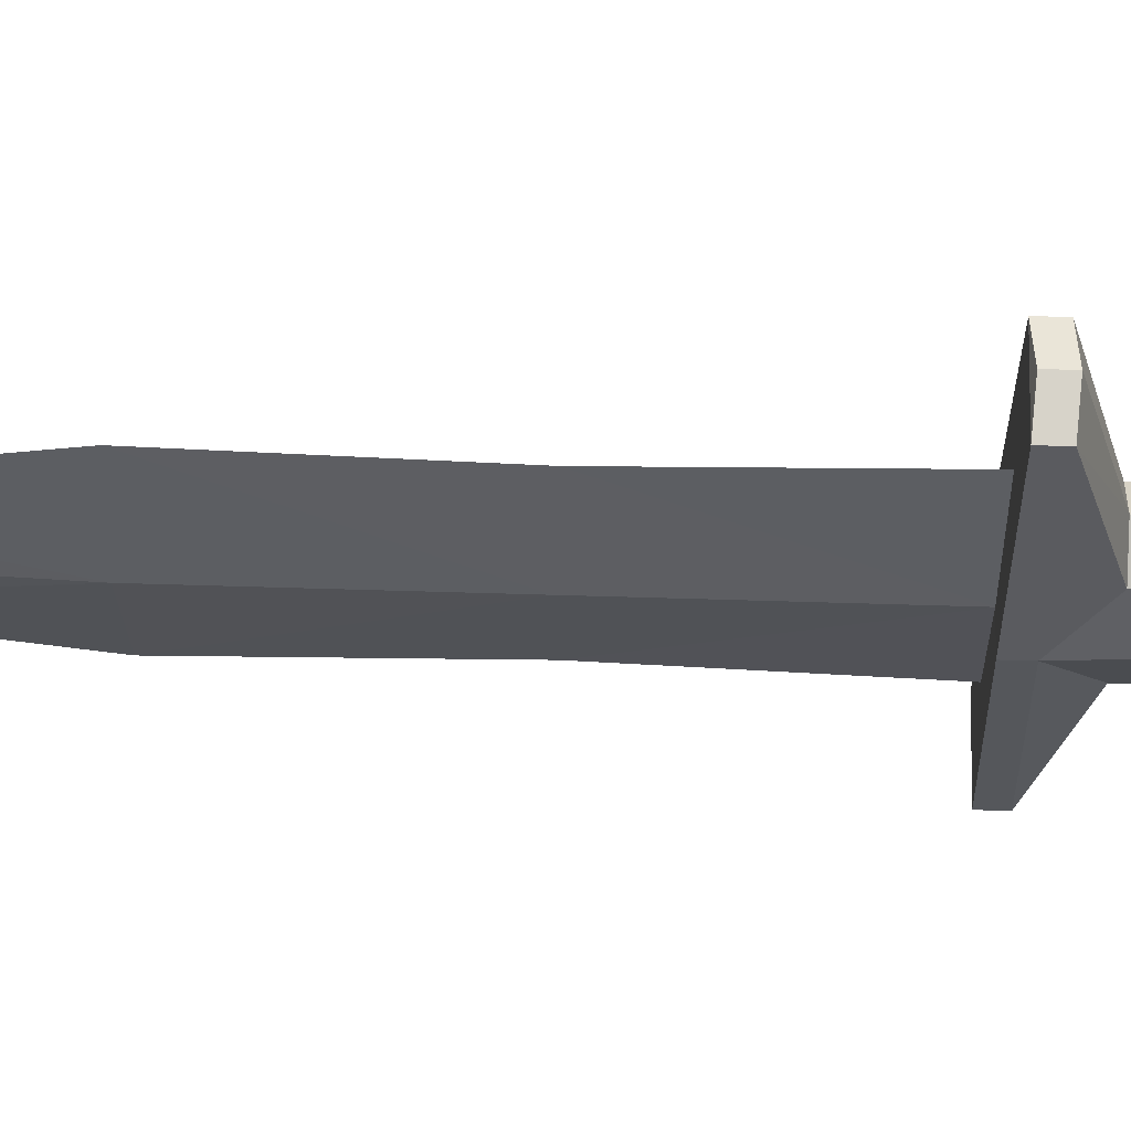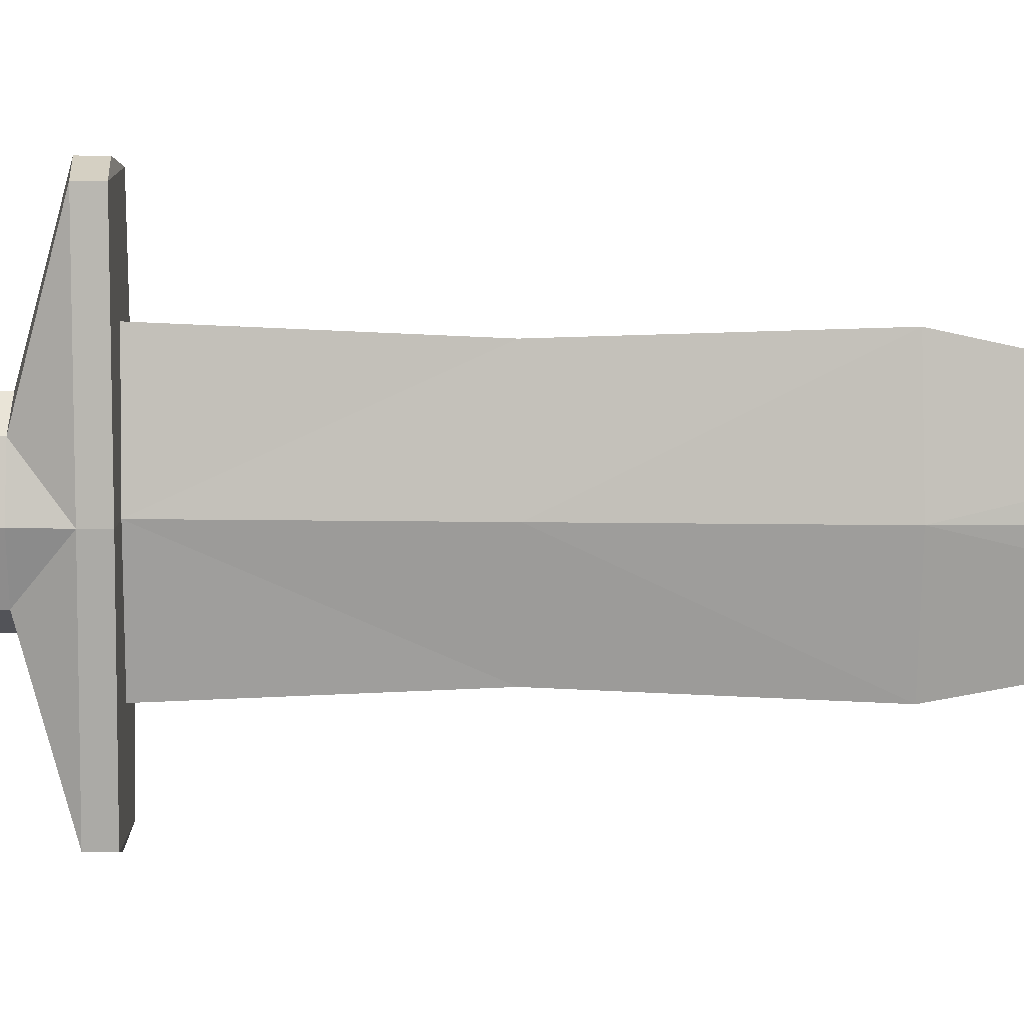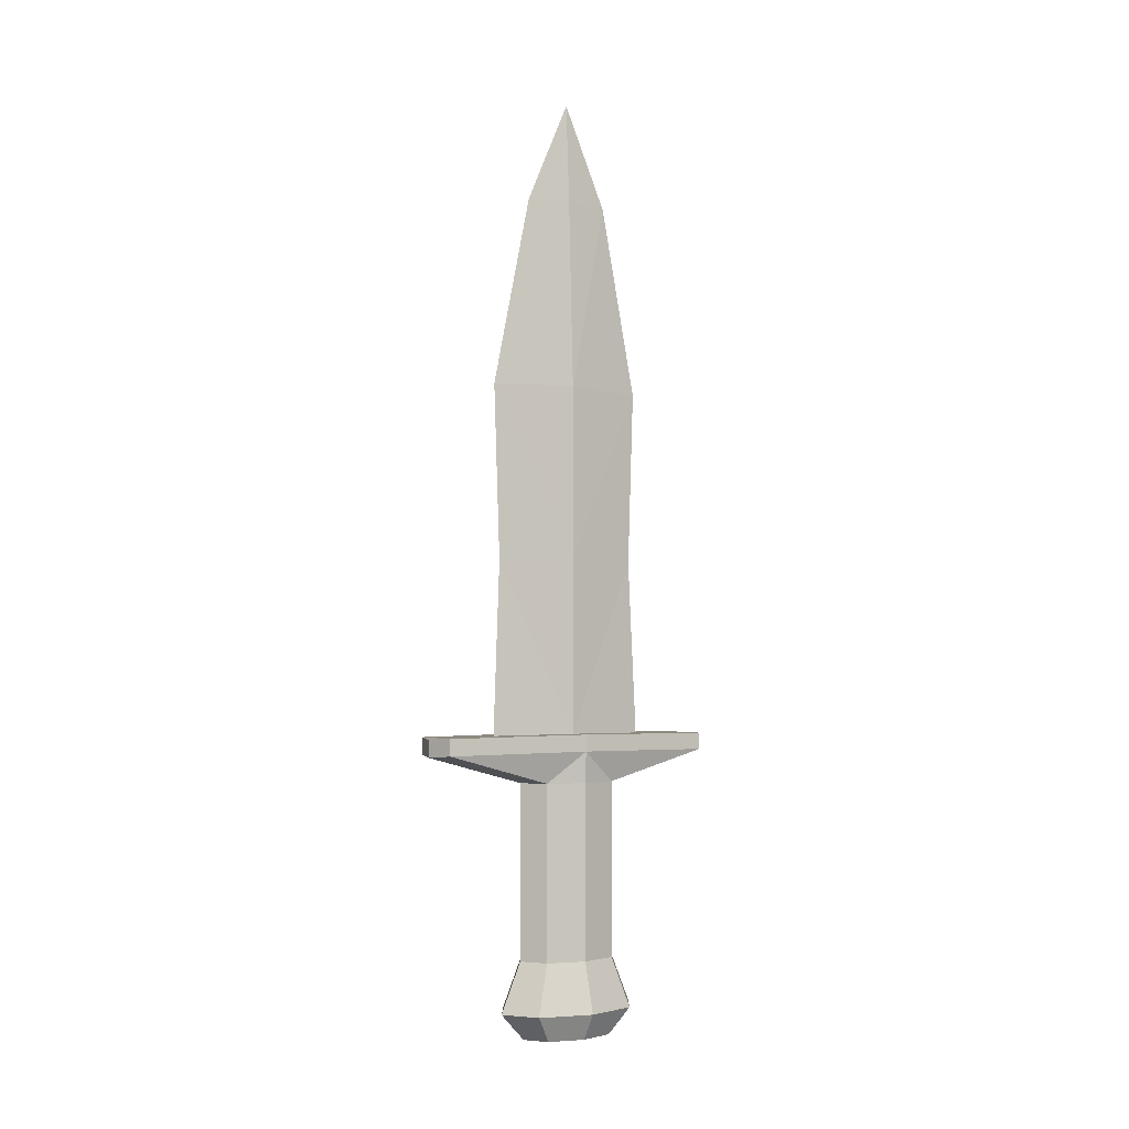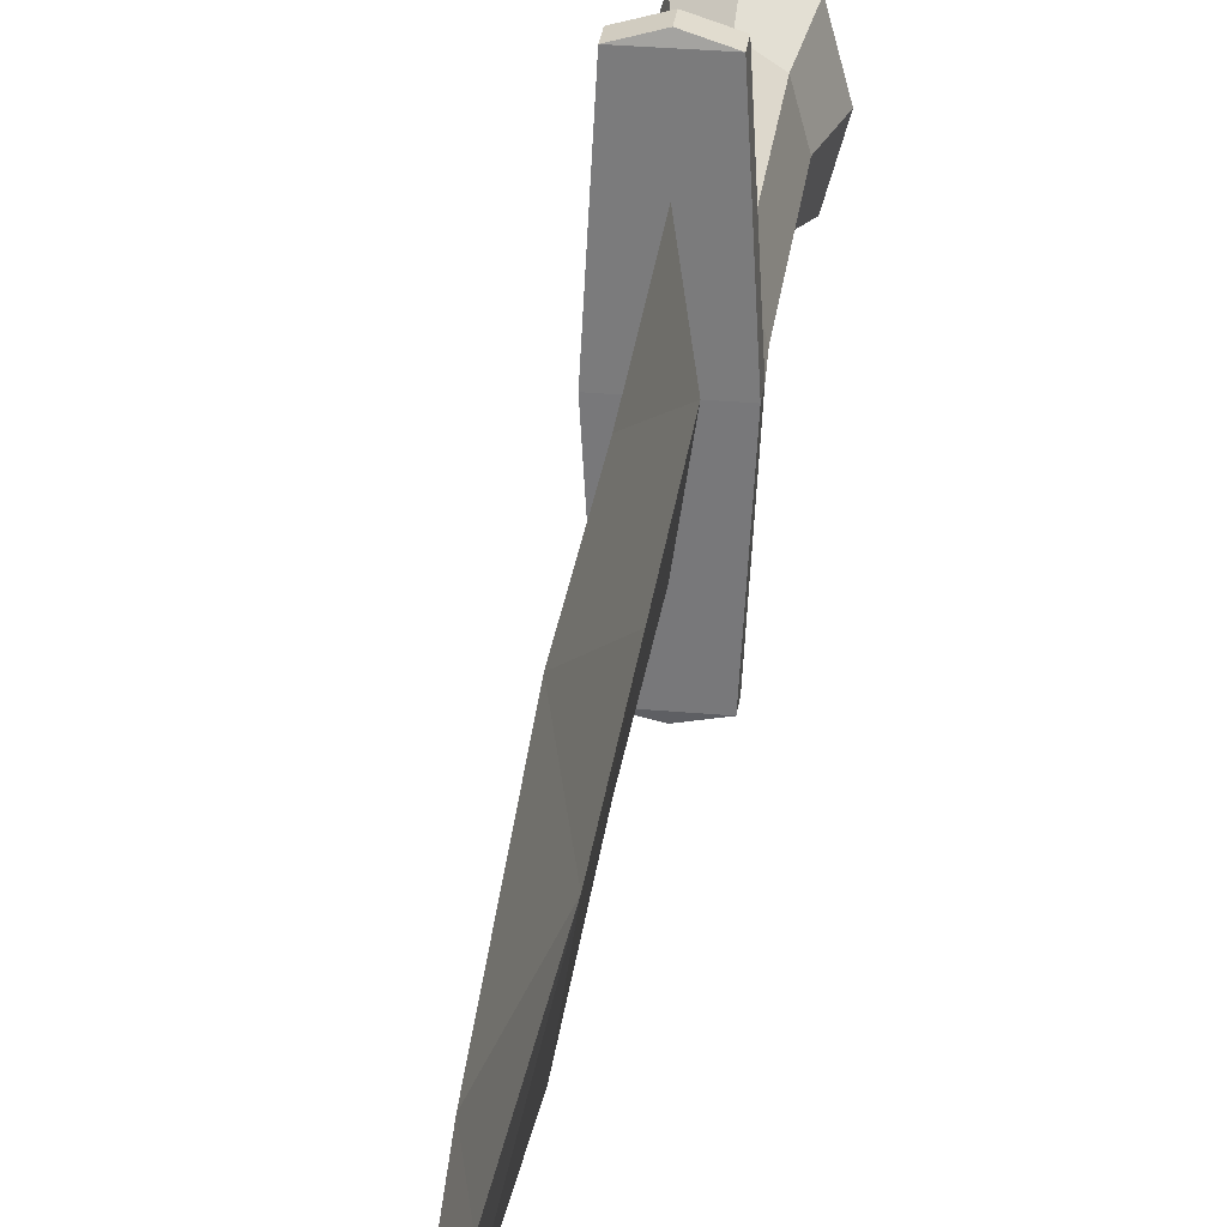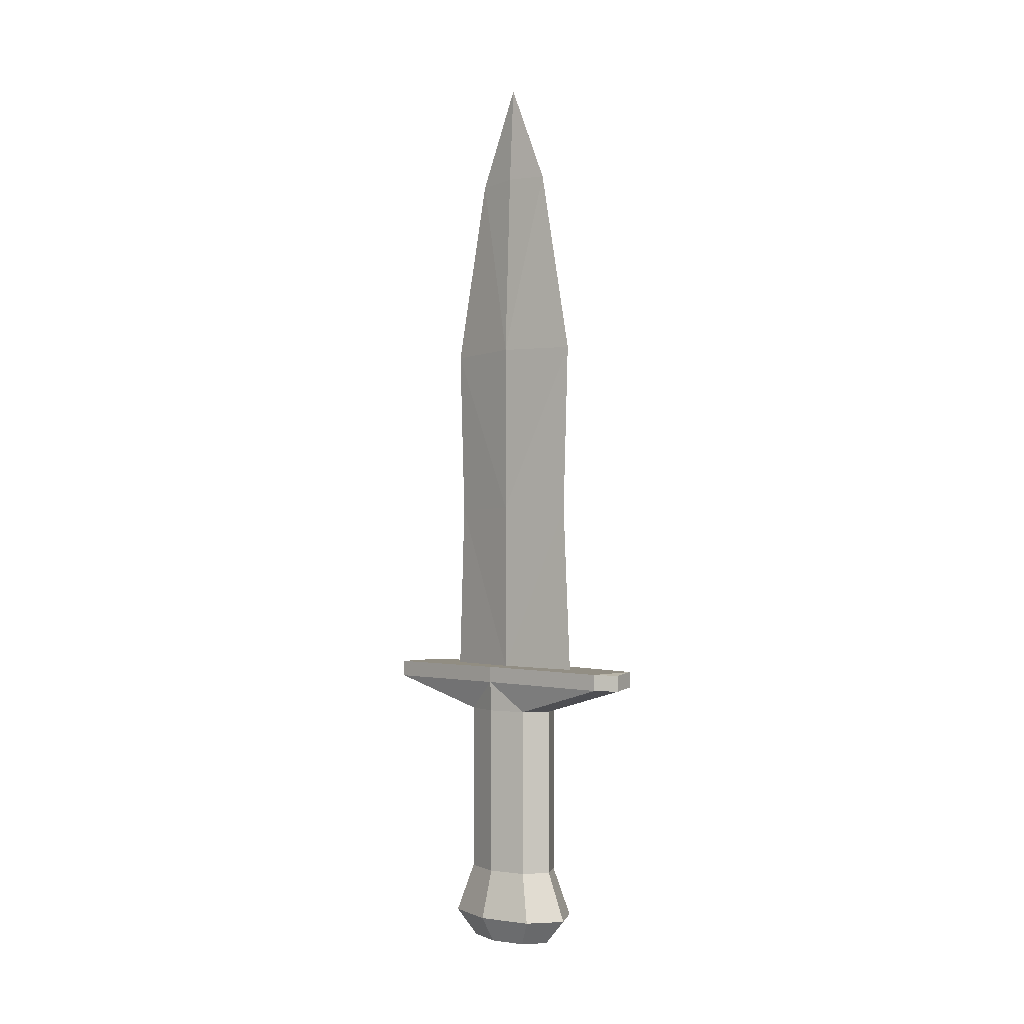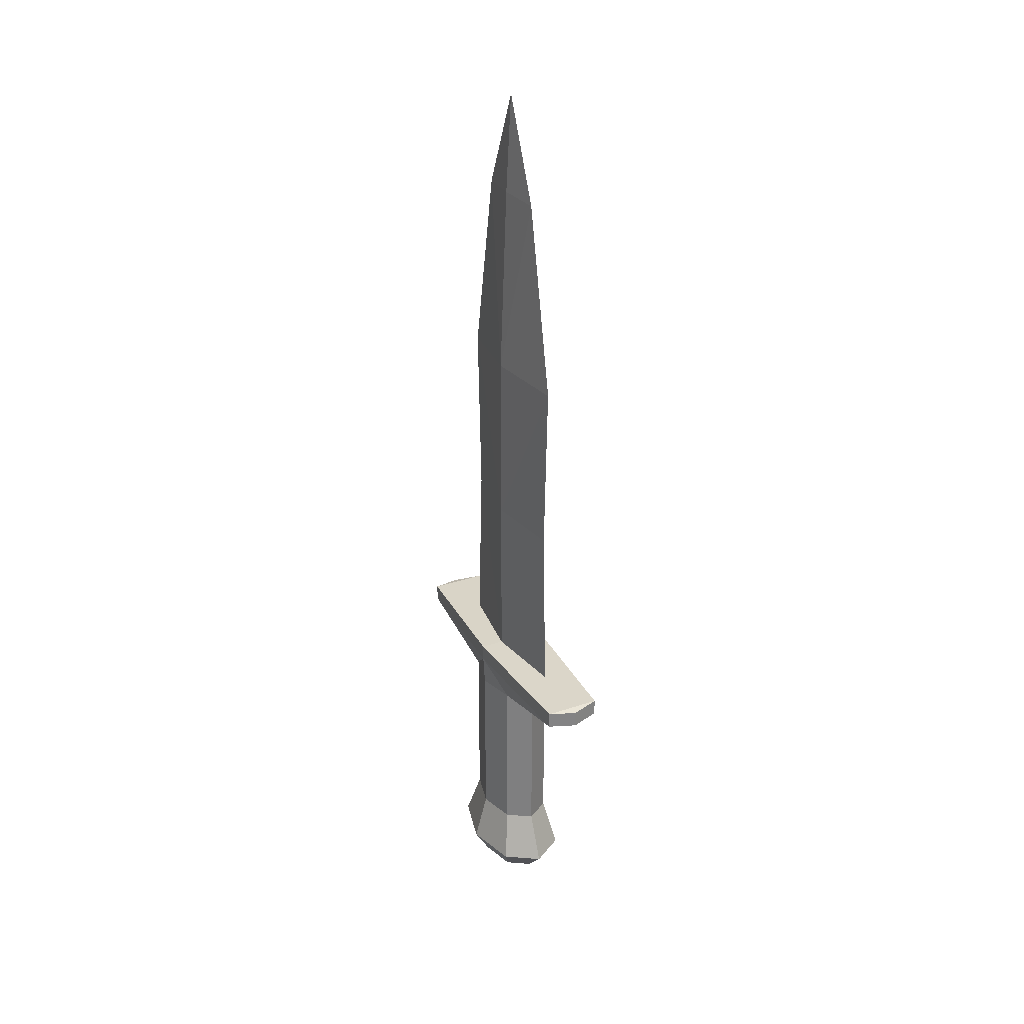
<metadata>
{"format":"obj","ext":"obj","renderer":"f3d","projection":"perspective","resolution":1024,"background":"white","views":[{"elev":60.3,"azim":-88.2,"up":"+Z"},{"elev":10.6,"azim":92.4,"up":"+Z"},{"elev":-2.9,"azim":57.0,"up":"+Y"},{"elev":30.9,"azim":-172.6,"up":"+Z"},{"elev":-0.9,"azim":134.6,"up":"+Y"},{"elev":29.2,"azim":-26.5,"up":"+Y"}]}
</metadata>
<code>
o Dagger_Circle.007
v -0 6.562 -1.912
v -0.2729 6.606 -0.02361
v -0 6.562 1.866
v 0.2729 6.606 -0.02361
v 0 1.681 1.175
v -0.5378 1.681 0.8238
v -0.7606 1.681 -0.02361
v -0.5378 1.681 -0.871
v 0.5378 1.681 -0.871
v 0.7606 1.681 -0.02361
v 0.5378 1.681 0.8238
v 0 1.681 -1.222
v 0 0.5797 -1.693
v 0 -0.01305 -1.137
v -0.4996 -0.01305 -0.8109
v -0.7492 0.5797 -1.204
v -0.7066 -0.01305 -0.02361
v -1.059 0.5797 -0.02361
v -0.4996 -0.01305 0.7637
v -0.7492 0.5797 1.157
v 0 -0.01305 1.09
v 0 0.5797 1.646
v 0.4996 -0.01305 0.7637
v 0.7492 0.5797 1.157
v 0.7066 -0.01305 -0.02361
v 1.059 0.5797 -0.02361
v 0.4996 -0.01305 -0.8109
v 0.7492 0.5797 -1.204
v 0 5.553 1.175
v -0.7606 5.553 -0.02361
v 0.5378 5.553 -0.871
v 0.5378 5.553 0.8238
v -0.5378 5.553 0.8238
v -0.5378 5.553 -0.871
v 0.7606 5.553 -0.02361
v 0 5.553 -1.222
v -0.6218 6.213 -3.253
v -0 6.166 -3.417
v -0.7977 6.242 -0.02361
v -0.6218 6.213 3.29
v 0 6.166 3.465
v 0.6218 6.213 3.29
v 0.7977 6.242 -0.02361
v 0.6218 6.213 -3.253
v 0 20.76 -0.02361
v -0 14.3 1.859
v -0.2729 14.35 -0.02361
v 0.2729 14.35 -0.02361
v -0 14.3 -1.848
v -0 18.52 0.9708
v -0.1182 18.56 -0.02361
v 0.1182 18.56 -0.02361
v 0 18.52 -1.018
v -0.6218 6.581 -3.254
v -0 6.534 -3.417
v -0.7977 6.61 -0.02386
v -0.6218 6.581 3.29
v 0 6.534 3.465
v 0.6218 6.581 3.29
v 0.7977 6.61 -0.02386
v 0.6218 6.581 -3.254
v 0.2729 10.48 -0.02361
v -0 10.43 1.72
v -0.2729 10.48 -0.02361
v -0 10.43 -1.712
f 28 12 9
f 29 40 33
f 34 39 37
f 31 43 35
f 29 42 41
f 33 39 30
f 36 37 38
f 36 44 31
f 32 43 42
f 26 9 10
f 18 8 16
f 19 17 25
f 20 5 6
f 26 11 24
f 18 6 7
f 24 5 22
f 16 14 15
f 18 15 17
f 18 19 20
f 20 21 22
f 24 21 23
f 26 23 25
f 26 27 28
f 28 14 13
f 16 12 13
f 10 32 11
f 12 31 9
f 8 36 12
f 6 30 7
f 11 29 5
f 9 35 10
f 7 34 8
f 5 33 6
f 37 55 38
f 40 58 57
f 43 61 60
f 39 57 56
f 43 59 42
f 50 47 46
f 50 48 52
f 53 47 51
f 53 48 49
f 45 51 50
f 45 50 52
f 45 53 51
f 45 52 53
f 44 55 61
f 42 58 41
f 39 54 37
f 4 65 62
f 65 2 64
f 63 4 62
f 63 2 3
f 60 61 54
f 2 1 3
f 46 64 63
f 46 62 48
f 49 64 47
f 62 49 48
f 28 13 12
f 29 41 40
f 34 30 39
f 31 44 43
f 29 32 42
f 33 40 39
f 36 34 37
f 36 38 44
f 32 35 43
f 26 28 9
f 18 7 8
f 17 15 25
f 15 14 27
f 25 15 27
f 25 23 19
f 23 21 19
f 20 22 5
f 26 10 11
f 18 20 6
f 24 11 5
f 16 13 14
f 18 16 15
f 18 17 19
f 20 19 21
f 24 22 21
f 26 24 23
f 26 25 27
f 28 27 14
f 16 8 12
f 10 35 32
f 12 36 31
f 8 34 36
f 6 33 30
f 11 32 29
f 9 31 35
f 7 30 34
f 5 29 33
f 37 54 55
f 40 41 58
f 43 44 61
f 39 40 57
f 43 60 59
f 50 51 47
f 50 46 48
f 53 49 47
f 53 52 48
f 44 38 55
f 42 59 58
f 39 56 54
f 4 1 65
f 65 1 2
f 63 3 4
f 63 64 2
f 55 54 61
f 54 56 60
f 56 57 59
f 57 58 59
f 59 60 56
f 46 47 64
f 46 63 62
f 49 65 64
f 62 65 49

</code>
